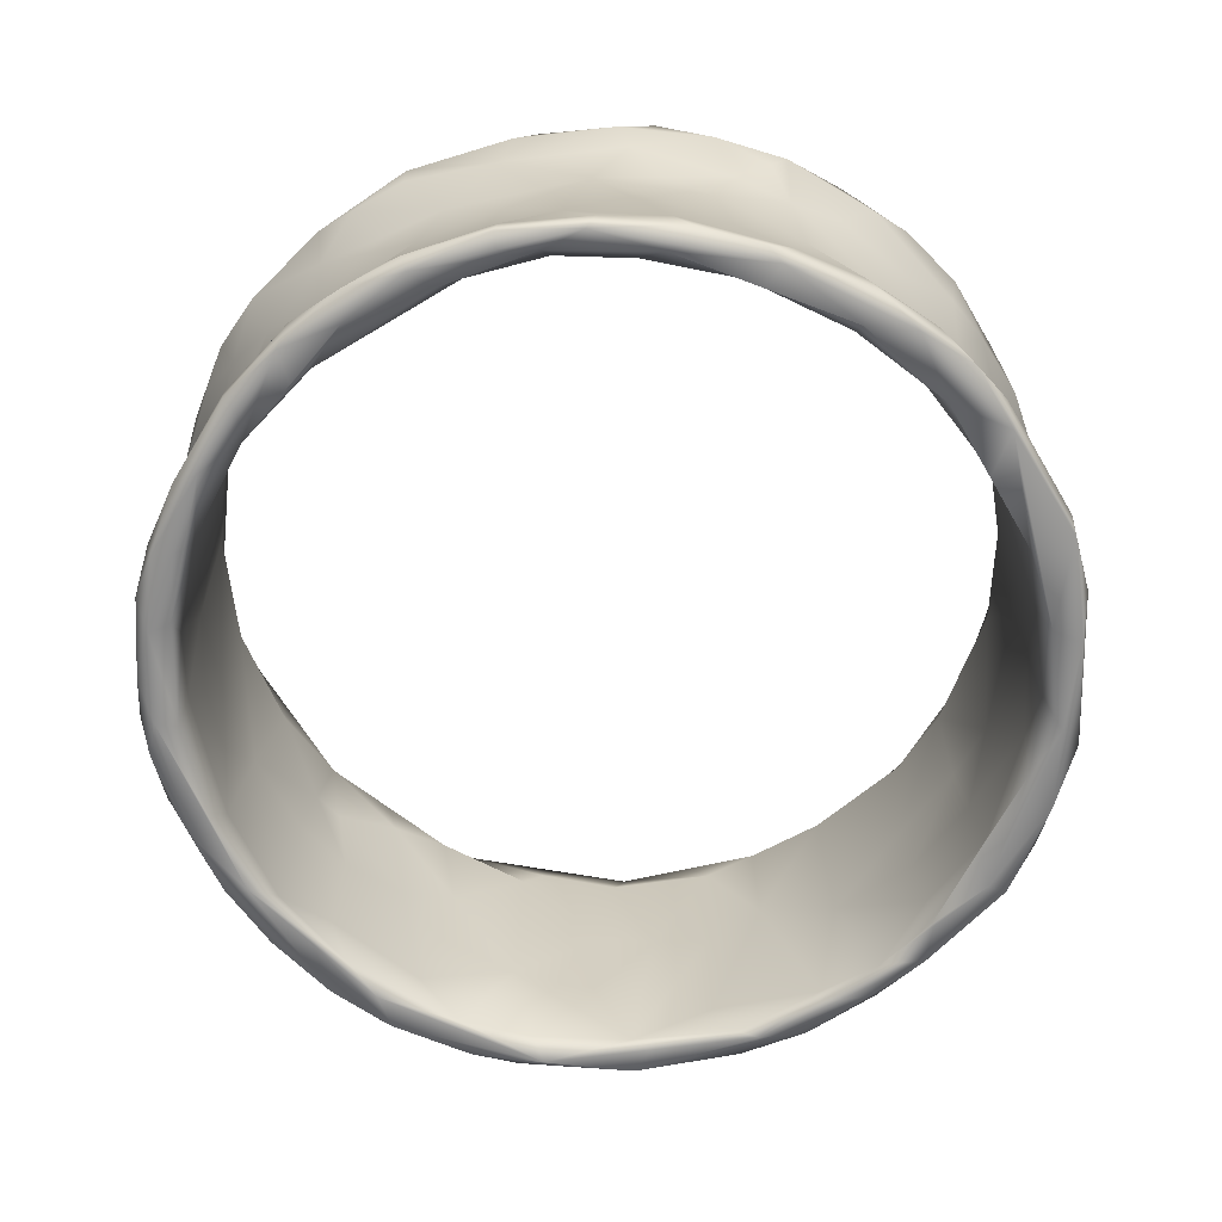
<metadata>
{"format":"obj","ext":"obj","renderer":"f3d","projection":"perspective","resolution":1024,"background":"white","views":[{"elev":-64.8,"azim":-154.2,"up":"+Z"}]}
</metadata>
<code>
v 16.24 92.27 0.3705
v 16.41 60.35 0.5973
v 7.44 58.29 7.838
v 21.89 72.71 7.218
v -7.58 92.9 0.4141
v 22.4 71.73 8.646
v -14.27 75.88 7.739
v -2.868 93.12 11.75
v 16.4 89.73 7.429
v -15.74 81.33 14.63
v 23.12 83.3 1.013
v -3.617 59.26 0.2596
v 8.267 58.52 14.69
v 10.08 59.01 8.351
v 3.781 56.38 0.2346
v -10.17 89.98 0.146
v -14.21 77.75 0.6896
v 22.16 68.59 14.76
v 12.24 59.96 9.037
v -6.752 60.42 14.96
v -0.5142 94.76 9.634
v 12.66 60.22 4.402
v -12.6 83.84 7.94
v -7.191 59.31 0.3034
v 23.44 76.05 15
v 6.396 95.39 9.002
v 14.72 61.48 14.83
v 23.67 81.1 14.78
v 18.03 61.96 0.2646
v -8.306 60.12 14.5
v -10.29 88.65 14.9
v -9.505 62.93 0.06829
v -12.25 67.56 0.464
v -14.26 74.8 11.07
v -13.41 70.48 2.251
v 20.07 66.84 14.93
v 23.99 74.28 0.5762
v 21.63 71.37 14.53
v 20.34 66.65 0.05696
v 22.42 83.03 0.1034
v 8.969 56.52 13.73
v -14.3 75.04 4.016
v -5.04 92.46 0.8305
v -13.78 70.43 0.143
v 5.8 57.17 0.0923
v 18.67 89.86 0.1963
v 20.32 84.5 6.27
v 2.337 57.84 0.7161
v 16.27 60.48 13.13
v 23.17 81.08 12.01
v 9.425 57.95 8.882
v 17.85 88.98 14.98
v -9.904 90.86 0.3696
v -15.7 79.51 0.184
v 9.592 94.79 15
v -14.33 74.19 0.2931
v 2.575 56.68 11.35
v -8.93 91.01 11.33
v -13.33 82.51 14.51
v 20.02 67.68 13.35
v 6.804 95.56 3.887
v -14.74 74.97 0.1635
v 22.71 82.73 3.087
v -16.19 75.34 13.98
v -9.73 63.93 14.96
v 17.95 88.37 14.36
v 19.47 86.08 0.7905
v -5.804 59.62 3.719
v 7.061 56.43 0.5656
v -6.555 61.43 8.047
v 21.45 81.6 4.76
v 6.151 94.5 5.035
v 9.037 95.26 11.48
v -15.43 82.59 0.3785
v 22.14 85.65 14.58
v 3.778 95.1 14.75
v 16.57 60.88 2.356
v 22.44 67.84 14.63
v -9.397 91.19 14.84
v 8.779 94.78 6.843
v -2.607 94.73 4.06
v 0.3905 94.43 14.86
v -13.51 83.81 15
v 0.5734 95.13 5.294
v 4.846 58.05 8.991
v -15.44 73.59 11.12
v -6.956 61.7 4.328
v -12.18 67.9 8.238
v -5.095 94.52 14.01
v -7.051 91.18 14.48
v 5.841 95.36 10.66
v 16.71 89.67 0.4242
v 23.12 69.24 14.13
v -3.255 58.62 6.507
v -13.54 67.49 14.92
v -8.063 90.97 14.93
v -0.6504 96.12 0.9507
v 22.21 69.92 14.96
v 15.62 93.18 14.12
v 0.01863 95.1 6.949
v 21.08 65.07 14.37
v 22.55 79.42 14.99
v -5.248 93.57 5.821
v 22.81 79.41 7.638
v 20.36 88.36 0.7352
v 23.09 83.73 14.11
v 14.97 60.84 6.182
v -3.624 59.08 0.2741
v 12.46 92.62 10.02
v -15.35 81.2 12.63
v 23.35 71.08 0.3812
v -6.169 92.58 6.932
v -0.7574 56.19 14.29
v -0.04243 95.69 12.46
v -10.79 89.04 10.65
v 21.72 67.08 13.11
v 17.76 89.58 0.09157
v -12.02 64.86 3.17
v -5.616 59.17 11.38
v 12.97 94.74 13.5
v 20.14 68.3 14.49
v 15.22 92.65 2.261
v -7.357 60.92 6.944
v -6.61 60.03 0.07214
v 3.439 94.81 13.41
v 0.4742 57.5 7.147
v -15.57 74.22 3.418
v 8.96 96.04 14.09
v 8.767 94.13 0.5301
v 23.64 72.53 1.659
v 20.75 68.84 0.2381
v 20.39 86.31 15.01
v -5.984 58.7 0.8543
v 24.17 76.19 1.003
v 12.94 58.7 14.81
v -10.62 62.44 0.196
v -9.28 60.85 0.6931
v -13.17 87.13 0.6587
v -14.56 84.32 2.039
v 2.225 56.98 14.98
v -14.26 73.83 14.47
v 24.1 72.54 14.67
v -9.512 62.17 3.521
v 0.5761 94.33 9.783
v 12.6 94.58 0.4139
v -14.48 78.12 14.64
v 9.56 95.55 0.133
v 18.2 87.38 10.19
v -12.15 64.05 13.15
v -3.311 59.6 4.828
v 22.5 70.93 0.156
v 20.05 66.02 6.967
v -12.4 65.82 0.06444
v 2.528 94.65 9.764
v 8.165 57.31 3.96
v -3.663 59.62 14.08
v -2.886 59.45 8.241
v 22.15 67.75 0.2186
v -8.892 63.41 7.253
v 22.02 72.9 0.7127
v 8.782 96.14 0.9276
v -4.145 92.65 14.63
v 22.86 74.1 0.09332
v 12.29 93.92 0.09659
v 18.64 65.24 14.44
v -11.87 64.32 14.94
v -8.161 91.21 8.875
v 23.45 77.76 11.44
v -1.239 94.13 14.78
v -16.06 74.19 14.84
v 9.775 93.99 0.2394
v 15.06 59.24 14.72
v -12.87 83.14 2.618
v 17.65 89.82 10.98
v -13.78 86.19 13.56
v -15.23 77.18 7.025
v -14.76 70.63 11.19
v 10.49 58.68 0.1066
v -15.95 80.66 0.6774
v -13.96 85.02 0.167
v 21.64 82.38 0.3268
v 19.85 86.9 9.409
v -4.311 94.82 0.6697
v 3.384 96.71 0.6194
v 4.265 96.67 14.53
v 11.57 57.97 12.39
v -15.07 77.8 14.99
v 2.582 57.65 0.2841
v -6.559 93.65 14.7
v 22.21 76.49 7.516
v 17.1 91.72 13.42
v -10.85 86.86 5.601
v -12.81 87.13 2.466
v 24.36 78.32 13.71
v -7.357 61.97 0.6089
v 18.78 65.81 1.703
v -15.12 73.53 15.04
v -9.05 61.11 12.9
v -0.1973 95.4 0.1845
v 22.09 75.39 14.76
v -1.816 93.84 1.694
v -13.77 81.72 0.2075
v -14.67 68.08 13.62
v 20.9 86.43 12.3
v -2.997 93.76 14.97
v 1.445 56.07 14.8
v -14.24 76.86 4.25
v -11.17 86.98 14.53
v 5.225 94.42 0.7925
v 1.052 55.88 13.74
v 22.23 77.32 1.291
v 20.5 86.86 0.1229
v 2.766 95.04 0.2582
v 11.16 59.32 0.5061
v 12.84 92.58 0.4266
v 11.56 94.34 3.496
v -14.25 67.29 14.64
v 14.96 61.35 14.6
v -16.45 74.81 0.5977
v 22.86 80.13 14.97
v 1.598 57.38 0.1557
v 20.52 64.92 0.1725
v -6.581 59.06 14.87
v -14.27 68 0.4712
v 12.01 92.98 14.42
v 2.644 95.46 9.838
v -5.334 58 14.35
v 21.76 72.04 10.87
v 21.6 70.38 0.07514
v 18.1 64.65 9.891
v 0.5892 56.98 0.2268
v -2.603 57.59 0.219
v -14.64 70.51 4.635
v -14.38 77 11.19
v -0.3169 94.23 13.48
v 22.6 71.18 4.348
v 20 85.04 12.94
v 15.72 62.27 9.124
v 17.76 63.42 0.08889
v 21.08 70.04 2.069
v 4.348 96.57 13.27
v 22.34 81.73 9.144
v 12.45 93.22 14.97
v -15.86 78.8 13.13
v 19.45 86.81 0.196
v 17.92 63.76 14.89
v 23.98 80.85 13.68
v -13.48 70.64 14.72
v -3.673 94.06 9.43
v 3.345 56.46 1.728
v 22.62 77.96 0.2036
v -12.42 66.48 7.702
v 14.91 92.81 12.16
v -3.736 59.75 1.414
v -12.82 69.1 14.14
v -1.483 93.79 10.04
v -13.76 71.98 9.195
v 22.28 84.21 14.94
v -5.861 93.33 14.97
v 15.07 93.26 14.73
v 16.73 62.02 9.33
v 18.14 63.5 6.164
v -6.301 92.54 10.38
v -15.79 71.7 14.3
v -8.808 92.27 13.76
v -10.72 65.48 13.63
v 21.35 84.54 6.279
v -10.75 90.08 1.009
v -10.04 63.14 8.906
v 22.14 85.07 0.421
v 24.54 75.54 14.11
v 13.01 57.99 14.23
v -6.645 91.21 14.93
v 22.17 75.11 13.97
v 11.51 59.2 14.76
v 24.08 73.98 13.17
v 19.46 63.15 0.9611
v 6.524 57.86 0.1746
v 12.05 58.49 3.624
v -13.09 85.47 4.846
v 19.48 64.36 11.75
v 21.03 82.96 1.55
v 15.66 62.16 13.33
v 6.711 95.39 0.05233
v 20.6 88.12 13.79
v -10.77 62.22 14.08
v -13.63 65.68 13.95
v 17.17 89.05 10.9
v 13.48 60.85 2.71
v -8.561 89.96 0.3286
v 9.759 56.86 14.69
v 5.024 57.84 14.61
v -10.55 90.28 12.97
v -13.81 66.81 1.206
v 18.95 86.82 5.204
v 23.29 75.42 5.124
v 21.08 69.74 7.514
v 23.94 78.02 2.063
v 19.57 66.75 8.259
v -8.949 89.1 2.033
v -13.06 66.33 11.72
v -11.24 89.87 14.18
v -15.94 78.44 2.02
v -12.71 67.44 14.97
v 11.82 59.7 13.67
v 3.754 95.52 6.527
v -14.66 84.43 14.52
v 23.45 81.76 0.3861
v 3.963 55.68 13.99
v 22.05 78.78 4.631
v -14.05 77.95 0.2503
v 21.89 80.04 13.82
v -2.649 93.35 6.603
v 12.34 93.8 10.34
v -14.84 80.48 8.938
v -5.419 92.01 10.02
v 8.356 94.52 14.75
v -2.214 58.77 14.8
v 12.66 94.6 1.041
v 14.67 59.18 1.515
v -12.77 64.73 0.4024
v -6.496 61.42 13.77
v 1.38 58.02 14.65
v 14.57 91.12 13.64
v -6.185 92.44 0.2326
v -0.4386 96.11 0.3695
v 21.47 82.86 15
v 12.45 94.76 14.6
v -13.91 70.49 15.01
v -15.22 70.67 14.91
v -12.34 84.53 13.26
v 16.51 90.57 8.535
v -7.943 62.08 14.77
v 3.369 96.16 0.139
v 5.965 56.59 2.538
v 18.8 62.45 14.41
v 8.402 94.14 13.48
v 13.04 93.01 6.843
v 5.514 56.72 14.97
v 21.35 70.55 11.02
v -6.957 61.8 0.2649
v 2.167 96.21 14.84
v -2.967 56.91 14.01
v -10.91 88.49 6.235
v -11.45 87.5 14.92
v -8.894 62.96 14.86
v -14.04 73.09 4.744
v 5.57 55.9 14.61
v 23.47 79.98 2.833
v -2.383 57.51 1.65
v -2.56 58.05 10.96
v -5.432 93.83 12.49
v -12.86 87.37 14.74
v 15.18 60.19 0.1208
v -15.03 73.38 7.271
v 23 74.57 10.04
v 18.79 63.81 3.939
v 21.86 80.24 7.971
v -14.02 83.7 10.7
v -13.17 84.62 6.954
v -0.637 58.12 0.476
v -14.84 84.28 0.6263
v 20.79 83.88 14.74
v 20.88 87.6 14.67
v 20.91 66.16 2.552
v 17.85 62.55 0.1467
v -6.965 92.31 0.188
v 15.79 62.38 4.913
v 0.1499 56.7 0.5024
v -9.353 88.81 11.35
v 1.683 94.7 1.055
v -1.065 57.25 14.99
v -16.25 73.98 0.2243
v 6.225 96.59 0.4389
v -2.755 57.04 14.76
v -12.22 67.73 4.351
v 11.37 57.49 0.7135
v 17.24 89.55 0.1281
v -13.9 79.49 4.597
v 8.513 57.96 14.87
v -15.06 81.51 3.53
v 1.617 94.48 6.122
v 16.12 60.55 14.93
v -6.824 93.07 2.212
v 1.041 58.26 6.159
v 23.79 77.48 0.211
v -16.06 77.42 14.77
v 6.804 94.43 0.9825
v -12 86.24 0.1026
v -3.763 94.64 0.23
v 18.8 89.54 14.95
v -3.909 58.83 14.97
v 19.47 85.93 9.074
v 20.54 86.87 14.94
v -11.04 65.51 14.76
v -1.771 94.55 0.3962
v -15.78 71.28 0.5401
v 22.64 78.57 0.09837
v -14.7 69.31 0.1257
v 11.72 57.87 0.2618
v 21.06 65.16 0.7094
v 10.03 93.5 7.348
v 15.12 61.49 0.421
v 7.06 96.35 13.33
v 3.591 94.64 5.071
v 24.02 79.35 0.809
v 21.83 68.97 11.13
v -8.665 91.1 4.434
v -9.092 89.34 0.1676
v -0.7351 95.98 14.23
v 13.82 59.73 10.28
v 18.34 89.41 4.031
v 15.31 91.64 14.95
v -10.3 64.35 0.2702
v 12.91 92.26 5.63
v -11.55 86.07 0.5032
v 7.36 58.25 13.75
v 8.372 95.81 14.83
v 9.397 93.82 3.939
v -3.329 93.07 12.4
v -1.782 95.52 14.79
v 18.48 90.55 14.46
v 6.312 56.54 12.21
v -12.47 64.13 14.42
v 24.32 77.08 14.72
v -10.76 65.43 1.734
v 18.44 65.23 5.797
v 4.354 96.48 1.6
v -9.224 61.69 14.9
v -15.01 82.07 14.95
v 7.52 58.32 1.93
v 9 56.76 1.312
v 21.18 86.65 2.056
v 21.55 68.86 6.895
v 18.75 90.17 0.9377
v -12.31 87.25 11.3
v 22.84 69.34 1.069
v 15.02 92.29 0.06023
v 5.499 94.58 9.088
v 4.938 57.18 7.384
v 20.23 64.64 14.85
v -13.59 81.24 8.505
v 17.68 63.71 0.3327
g mmGroup0
f 316 370 300
f 156 323 157
f 232 108 361
f 12 108 124
f 109 337 402
f 9 415 92
f 215 164 438
f 145 164 147
f 132 394 391
f 364 394 258
f 167 263 249
f 352 263 58
f 215 92 415
f 428 97 84
f 229 151 158
f 111 151 163
f 385 157 323
f 65 429 20
f 273 96 31
f 79 96 259
f 100 21 226
f 114 21 249
f 13 380 275
f 291 380 339
f 369 231 15
f 221 231 232
f 100 84 81
f 223 392 20
f 318 392 372
f 221 188 45
f 48 188 361
f 420 162 90
f 205 162 169
f 328 243 413
f 225 243 55
f 248 329 304
f 330 329 197
f 420 8 235
f 256 8 316
f 197 248 141
f 255 248 304
f 206 140 372
f 323 140 339
f 26 91 73
f 404 91 226
f 109 288 324
f 339 13 292
f 417 13 275
f 65 346 395
f 333 346 20
f 431 3 214
f 420 169 162
f 420 316 8
f 192 300 370
f 129 171 215
f 147 171 284
f 59 146 442
f 98 121 165
f 60 121 38
f 173 379 17
f 215 419 129
f 295 9 92
f 385 150 157
f 60 38 340
f 150 385 254
f 316 43 201
f 169 82 205
f 342 82 76
f 159 426 376
f 361 254 385
f 207 379 442
f 312 237 358
f 426 87 195
f 70 322 157
f 310 71 282
f 47 71 358
f 257 34 141
f 234 34 7
f 92 378 245
f 117 378 438
f 22 289 214
f 403 289 368
f 388 209 129
f 213 209 371
f 239 366 354
f 29 366 222
f 122 338 412
f 81 84 97
f 304 95 166
f 217 95 330
f 72 419 402
f 129 419 388
f 294 224 321
f 399 224 397
f 88 266 159
f 35 88 376
f 258 327 102
f 363 327 132
f 324 288 66
f 148 288 9
f 431 48 85
f 358 237 47
f 80 26 73
f 226 26 306
f 141 234 146
f 358 190 312
f 207 17 379
f 42 207 7
f 396 199 334
f 326 199 390
f 310 358 71
f 310 211 190
f 144 256 313
f 256 235 8
f 172 135 291
f 275 135 383
f 322 159 266
f 337 109 225
f 66 52 413
f 391 52 132
f 87 150 254
f 157 150 70
f 274 228 38
f 297 228 4
f 20 429 223
f 30 429 166
f 87 70 150
f 441 36 246
f 165 36 98
f 144 154 125
f 439 154 382
f 228 340 38
f 54 311 56
f 17 311 202
f 297 196 299
f 144 382 154
f 144 235 256
f 347 42 7
f 17 42 56
f 103 112 249
f 167 112 408
f 46 117 438
f 245 117 212
f 35 376 33
f 306 100 226
f 249 100 81
f 383 27 275
f 218 27 246
f 22 214 14
f 131 229 39
f 5 367 16
f 325 367 390
f 382 405 439
f 81 103 249
f 408 103 384
f 47 393 295
f 148 393 237
f 295 148 9
f 66 148 237
f 274 200 102
f 25 200 38
f 118 143 252
f 385 323 85
f 136 32 124
f 414 32 153
f 72 439 405
f 72 388 419
f 102 220 258
f 28 220 25
f 9 109 415
f 443 239 354
f 222 239 39
f 368 427 196
f 299 427 230
f 124 341 12
f 195 341 414
f 15 221 45
f 361 221 232
f 19 238 368
f 230 238 283
f 353 345 79
f 31 345 83
f 16 409 389
f 290 409 325
f 312 190 274
f 387 187 430
f 146 187 197
f 173 442 379
f 292 85 323
f 78 18 441
f 98 18 142
f 14 214 3
f 382 371 405
f 259 273 205
f 90 273 31
f 251 398 163
f 386 398 40
f 269 252 143
f 347 56 42
f 228 274 190
f 166 65 304
f 65 20 346
f 340 297 299
f 373 62 44
f 56 62 54
f 370 331 192
f 86 244 176
f 14 19 22
f 428 84 306
f 39 229 222
f 229 163 151
f 19 283 238
f 400 178 354
f 214 178 45
f 192 23 173
f 442 23 331
f 14 3 417
f 216 161 61
f 319 161 216
f 1 319 122
f 1 145 319
f 61 161 428
f 428 306 61
f 306 80 61
f 80 73 314
f 338 122 216
f 332 412 338
f 182 204 242
f 182 242 267
f 242 204 50
f 433 412 267
f 298 296 134
f 349 296 298
f 134 386 406
f 386 134 37
f 40 308 386
f 63 349 11
f 433 105 435
f 212 46 105
f 270 212 105
f 92 438 378
f 438 92 215
f 129 284 171
f 284 334 147
f 374 428 161
f 184 428 374
f 100 306 84
f 80 306 26
f 26 226 91
f 410 185 114
f 410 342 185
f 249 352 114
f 352 265 89
f 259 421 189
f 185 418 128
f 73 404 128
f 413 260 328
f 120 99 253
f 99 120 328
f 120 73 128
f 328 120 128
f 225 55 317
f 66 132 52
f 363 132 66
f 102 25 220
f 258 132 327
f 28 258 220
f 25 142 425
f 425 142 271
f 425 194 28
f 75 258 28
f 285 364 75
f 363 102 327
f 132 258 394
f 285 204 174
f 191 285 174
f 182 174 204
f 285 422 364
f 191 422 285
f 422 260 391
f 391 413 52
f 260 413 391
f 391 364 422
f 364 391 394
f 258 75 364
f 28 106 75
f 106 285 75
f 285 106 204
f 168 50 194
f 194 50 247
f 276 168 194
f 276 356 168
f 236 6 434
f 37 134 130
f 236 365 437
f 437 365 401
f 401 158 437
f 437 158 111
f 439 402 337
f 131 196 240
f 160 163 131
f 308 406 386
f 160 251 163
f 251 160 211
f 181 245 212
f 181 212 40
f 181 67 245
f 282 67 181
f 388 371 209
f 213 129 209
f 284 129 213
f 382 201 371
f 396 325 390
f 5 384 183
f 408 384 268
f 81 384 103
f 103 408 112
f 344 408 193
f 167 249 112
f 302 293 115
f 139 280 193
f 193 268 138
f 268 193 408
f 268 53 138
f 54 180 202
f 416 290 300
f 300 43 316
f 373 54 62
f 362 180 74
f 54 74 180
f 303 179 219
f 176 381 303
f 315 381 176
f 176 303 127
f 397 233 219
f 373 219 54
f 179 54 219
f 219 373 397
f 56 44 62
f 294 397 224
f 399 321 224
f 399 44 153
f 137 143 118
f 177 252 301
f 355 233 177
f 355 177 86
f 176 127 355
f 315 176 244
f 264 64 86
f 359 110 175
f 353 83 345
f 83 353 430
f 353 79 302
f 436 175 302
f 252 177 233
f 175 436 359
f 110 315 244
f 359 315 110
f 139 381 280
f 315 360 381
f 381 360 280
f 360 315 359
f 436 360 359
f 436 115 360
f 189 89 265
f 79 189 265
f 259 189 79
f 273 259 96
f 90 205 273
f 31 79 345
f 316 313 256
f 23 192 331
f 7 207 234
f 255 88 257
f 160 190 211
f 426 33 376
f 414 33 426
f 124 414 341
f 143 137 133
f 133 137 24
f 254 12 195
f 232 124 108
f 12 361 108
f 232 369 350
f 369 250 350
f 94 123 68
f 126 250 440
f 350 250 126
f 351 126 57
f 351 57 210
f 269 198 149
f 301 149 287
f 170 264 330
f 203 287 217
f 248 197 329
f 257 347 34
f 426 159 87
f 414 426 195
f 195 12 341
f 252 233 118
f 385 48 361
f 278 45 48
f 69 15 45
f 432 155 335
f 440 51 423
f 377 320 279
f 400 69 45
f 377 69 400
f 400 45 178
f 214 354 178
f 277 77 2
f 77 277 357
f 411 261 49
f 186 272 41
f 291 41 272
f 41 291 348
f 210 309 206
f 440 57 126
f 440 423 57
f 227 119 343
f 30 286 198
f 203 301 287
f 424 287 149
f 217 287 424
f 70 159 322
f 372 223 375
f 156 318 323
f 372 375 206
f 206 339 140
f 7 34 347
f 85 292 417
f 278 431 214
f 403 368 443
f 443 39 239
f 277 29 222
f 434 6 407
f 261 262 281
f 152 281 262
f 6 356 407
f 276 407 356
f 116 407 93
f 116 101 281
f 411 49 186
f 272 49 172
f 272 186 49
f 246 383 441
f 172 383 135
f 275 291 135
f 30 227 223
f 227 375 223
f 198 119 30
f 227 30 119
f 375 227 343
f 343 113 375
f 113 343 210
f 210 206 113
f 113 206 375
f 309 348 206
f 206 348 339
f 275 305 417
f 417 305 14
f 339 292 323
f 13 339 380
f 368 22 19
f 305 283 19
f 283 305 218
f 383 246 27
f 218 275 27
f 240 160 131
f 240 4 160
f 190 4 228
f 274 102 312
f 274 38 200
f 25 102 200
f 101 441 336
f 441 383 336
f 281 101 336
f 101 78 441
f 93 101 116
f 93 78 101
f 98 25 38
f 25 98 142
f 271 194 425
f 194 271 276
f 407 276 93
f 276 271 142
f 93 276 142
f 142 78 93
f 78 142 18
f 98 441 18
f 441 98 36
f 165 246 36
f 98 38 121
f 60 165 121
f 228 297 340
f 196 297 240
f 418 185 342
f 76 418 342
f 76 55 418
f 55 76 317
f 169 76 82
f 342 205 82
f 205 90 162
f 90 316 420
f 235 169 420
f 169 235 76
f 125 76 235
f 125 235 144
f 313 382 144
f 439 125 154
f 337 317 76
f 337 76 125
f 337 125 439
f 337 225 317
f 35 257 88
f 402 415 109
f 324 225 109
f 109 9 288
f 393 47 237
f 148 295 393
f 148 66 288
f 47 282 71
f 282 211 310
f 181 211 282
f 190 358 310
f 297 4 240
f 347 257 35
f 443 196 131
f 443 131 39
f 239 222 366
f 29 354 366
f 368 196 443
f 368 230 427
f 427 299 196
f 60 299 230
f 60 230 165
f 230 283 165
f 230 368 238
f 246 283 218
f 165 283 246
f 275 218 305
f 14 305 19
f 72 405 371
f 442 234 207
f 85 417 3
f 417 292 13
f 291 275 380
f 348 291 339
f 272 172 291
f 172 336 383
f 49 336 172
f 49 281 336
f 281 49 261
f 281 407 116
f 407 281 152
f 262 357 152
f 434 152 365
f 407 152 434
f 365 236 434
f 152 357 365
f 277 365 357
f 277 222 401
f 401 222 158
f 365 277 401
f 2 29 277
f 2 354 29
f 214 403 354
f 443 354 403
f 22 368 289
f 403 214 289
f 278 214 45
f 431 278 48
f 385 85 48
f 156 157 322
f 323 372 140
f 318 372 323
f 20 318 156
f 223 372 392
f 318 20 392
f 20 156 333
f 156 322 333
f 333 266 395
f 322 266 333
f 333 395 346
f 65 166 429
f 395 304 65
f 166 217 424
f 424 30 166
f 30 223 429
f 424 286 30
f 286 424 149
f 149 198 286
f 119 351 343
f 351 210 343
f 210 57 309
f 423 309 57
f 423 41 309
f 348 309 41
f 41 423 186
f 186 423 51
f 411 51 107
f 186 51 411
f 107 261 411
f 262 261 107
f 107 357 262
f 357 107 77
f 107 279 77
f 279 320 77
f 77 320 2
f 2 320 377
f 354 2 400
f 400 2 377
f 377 432 69
f 69 432 335
f 279 155 432
f 377 279 432
f 155 279 51
f 155 51 440
f 335 155 440
f 440 250 335
f 335 250 69
f 15 69 250
f 369 232 231
f 250 369 15
f 221 15 231
f 221 361 188
f 48 45 188
f 361 12 254
f 159 70 87
f 254 195 87
f 266 88 255
f 255 395 266
f 395 255 304
f 255 141 248
f 257 141 255
f 234 141 34
f 234 442 146
f 59 442 331
f 442 173 23
f 208 331 370
f 83 208 31
f 59 208 83
f 331 208 59
f 387 197 187
f 430 10 387
f 146 83 430
f 83 146 59
f 146 197 141
f 146 430 187
f 170 64 264
f 387 64 170
f 330 197 170
f 170 197 387
f 330 304 329
f 304 330 95
f 217 166 95
f 217 330 264
f 203 217 264
f 203 264 177
f 264 86 177
f 203 177 301
f 252 269 301
f 301 269 149
f 143 123 269
f 68 123 143
f 123 119 198
f 269 123 198
f 94 119 123
f 351 94 126
f 351 119 94
f 94 350 126
f 350 94 68
f 133 68 143
f 350 68 133
f 232 350 133
f 232 133 24
f 24 136 124
f 232 24 124
f 136 24 137
f 137 321 136
f 136 153 32
f 414 124 32
f 44 33 153
f 153 33 414
f 33 44 35
f 35 56 347
f 35 44 56
f 42 17 207
f 416 192 173
f 300 192 416
f 300 290 43
f 316 201 313
f 325 43 290
f 396 201 43
f 382 313 201
f 290 416 389
f 16 325 409
f 290 389 409
f 384 5 268
f 53 16 138
f 53 268 5
f 53 5 16
f 5 390 367
f 5 183 390
f 325 16 367
f 325 396 43
f 370 316 90
f 208 370 90
f 90 31 208
f 79 31 96
f 265 302 79
f 293 302 265
f 167 58 263
f 352 249 263
f 265 352 58
f 58 115 293
f 293 265 58
f 115 436 302
f 353 302 175
f 430 353 307
f 175 307 353
f 430 307 10
f 110 307 175
f 10 110 244
f 110 10 307
f 64 387 244
f 10 244 387
f 244 86 64
f 176 355 86
f 397 294 233
f 355 127 233
f 4 190 160
f 294 118 233
f 279 107 51
f 321 118 294
f 321 137 118
f 153 136 321
f 399 153 321
f 373 399 397
f 44 399 373
f 127 303 219
f 219 233 127
f 179 381 362
f 179 362 74
f 381 139 362
f 381 179 303
f 74 54 179
f 54 202 311
f 17 56 311
f 173 17 202
f 416 173 202
f 389 416 202
f 16 389 180
f 389 202 180
f 138 180 362
f 138 16 180
f 139 138 362
f 139 193 138
f 344 193 280
f 344 360 115
f 360 344 280
f 344 115 167
f 167 115 58
f 167 408 344
f 183 384 81
f 326 390 183
f 183 97 326
f 81 97 183
f 396 390 199
f 326 334 199
f 371 396 213
f 201 396 371
f 334 213 396
f 284 213 334
f 371 388 72
f 85 3 431
f 402 439 72
f 415 402 419
f 215 415 419
f 47 295 67
f 92 67 295
f 282 47 67
f 67 92 245
f 433 270 105
f 11 270 433
f 212 270 40
f 40 270 308
f 251 181 40
f 251 40 398
f 386 163 398
f 181 251 211
f 111 163 37
f 163 386 37
f 131 163 229
f 158 222 229
f 111 158 151
f 130 111 37
f 130 437 111
f 437 130 236
f 296 236 130
f 134 296 130
f 6 236 296
f 356 296 104
f 6 296 356
f 104 296 349
f 168 356 104
f 50 168 242
f 242 168 104
f 106 50 204
f 50 106 247
f 106 28 247
f 28 194 247
f 28 25 425
f 312 102 363
f 363 237 312
f 363 66 237
f 413 324 66
f 324 413 225
f 328 55 243
f 225 413 243
f 328 418 55
f 128 418 328
f 99 328 260
f 260 422 99
f 191 99 422
f 191 253 99
f 174 253 191
f 314 120 253
f 314 73 120
f 404 73 91
f 226 241 404
f 128 404 185
f 404 241 185
f 241 114 185
f 205 342 421
f 342 410 421
f 205 421 259
f 410 89 421
f 421 89 189
f 114 352 89
f 410 114 89
f 114 241 226
f 100 249 21
f 114 226 21
f 340 299 60
f 159 376 88
f 97 184 326
f 184 97 428
f 334 326 184
f 184 374 334
f 334 374 147
f 161 147 374
f 215 147 164
f 147 215 171
f 145 1 438
f 145 438 164
f 438 1 46
f 46 212 117
f 117 245 378
f 435 46 1
f 105 46 435
f 122 412 435
f 435 1 122
f 412 433 435
f 11 433 63
f 267 63 433
f 308 270 11
f 308 11 406
f 349 406 11
f 406 349 298
f 298 134 406
f 63 104 349
f 63 267 104
f 242 104 267
f 332 182 412
f 182 267 412
f 174 182 332
f 314 332 338
f 174 332 253
f 314 253 332
f 338 216 80
f 80 216 61
f 314 338 80
f 147 161 145
f 319 145 161
f 216 122 319

</code>
